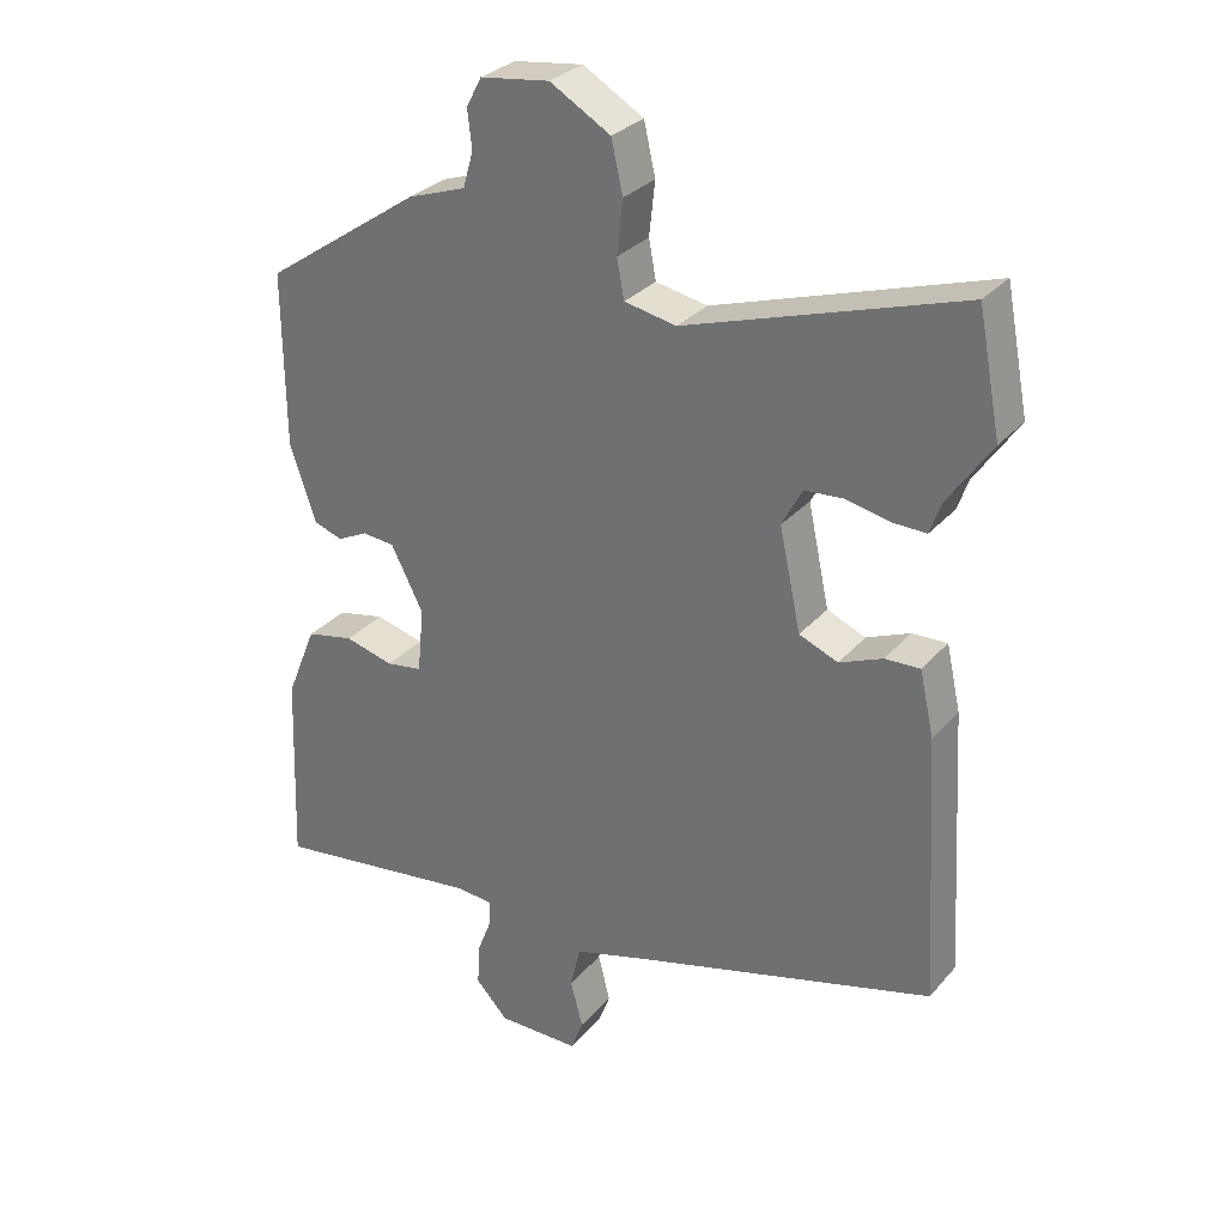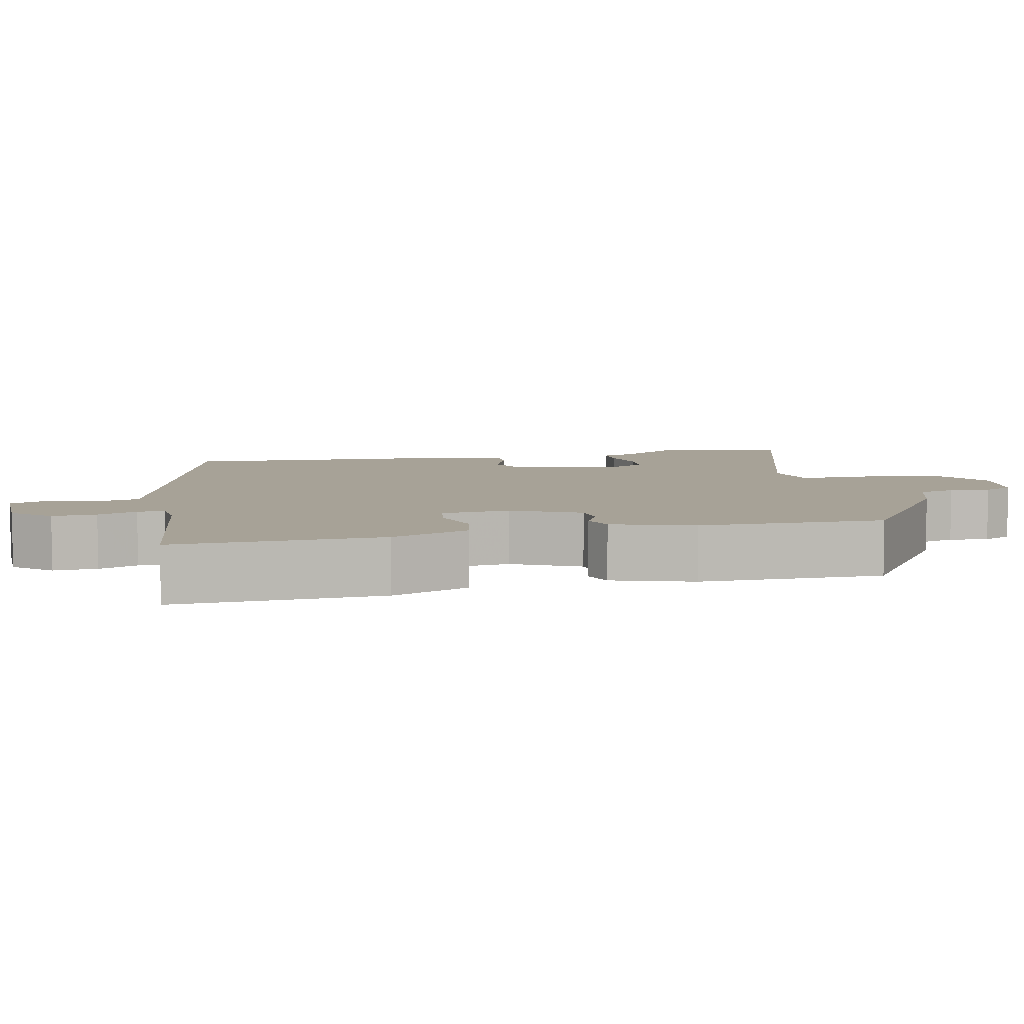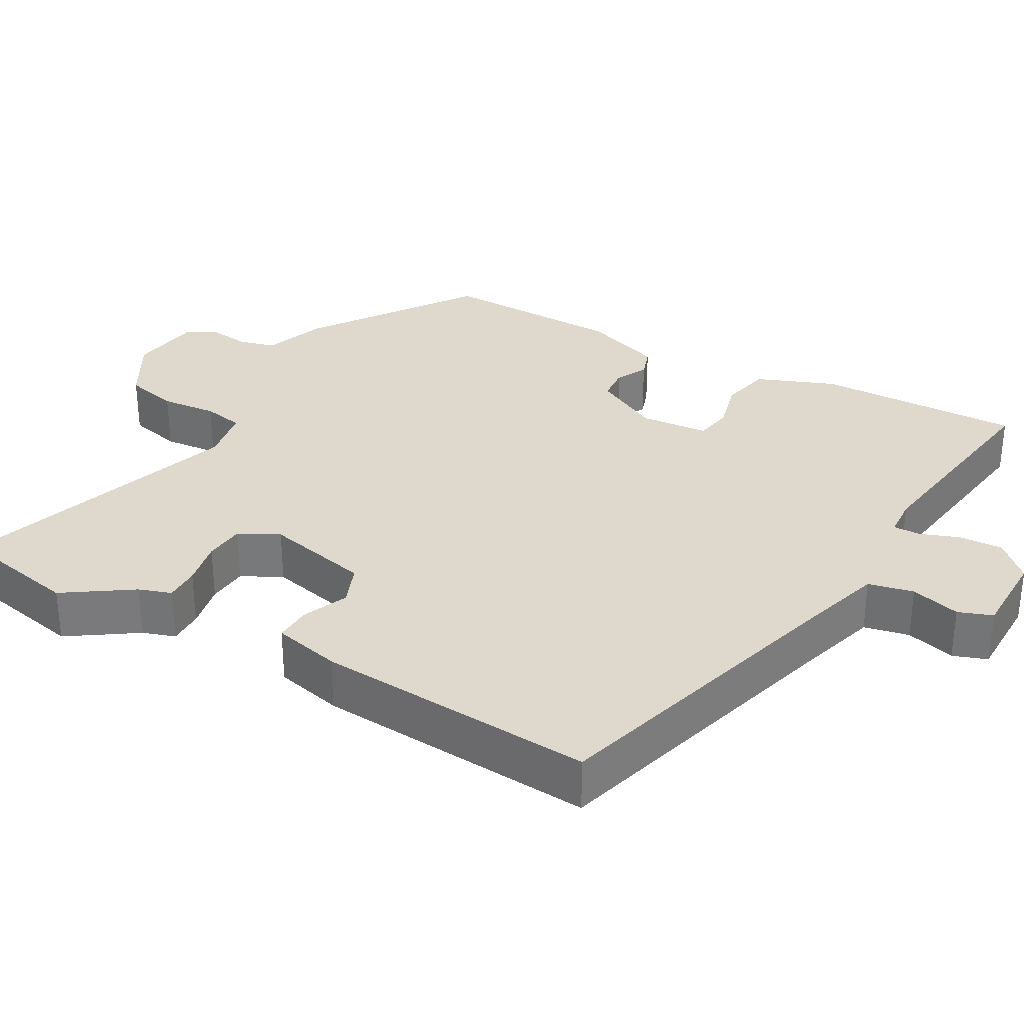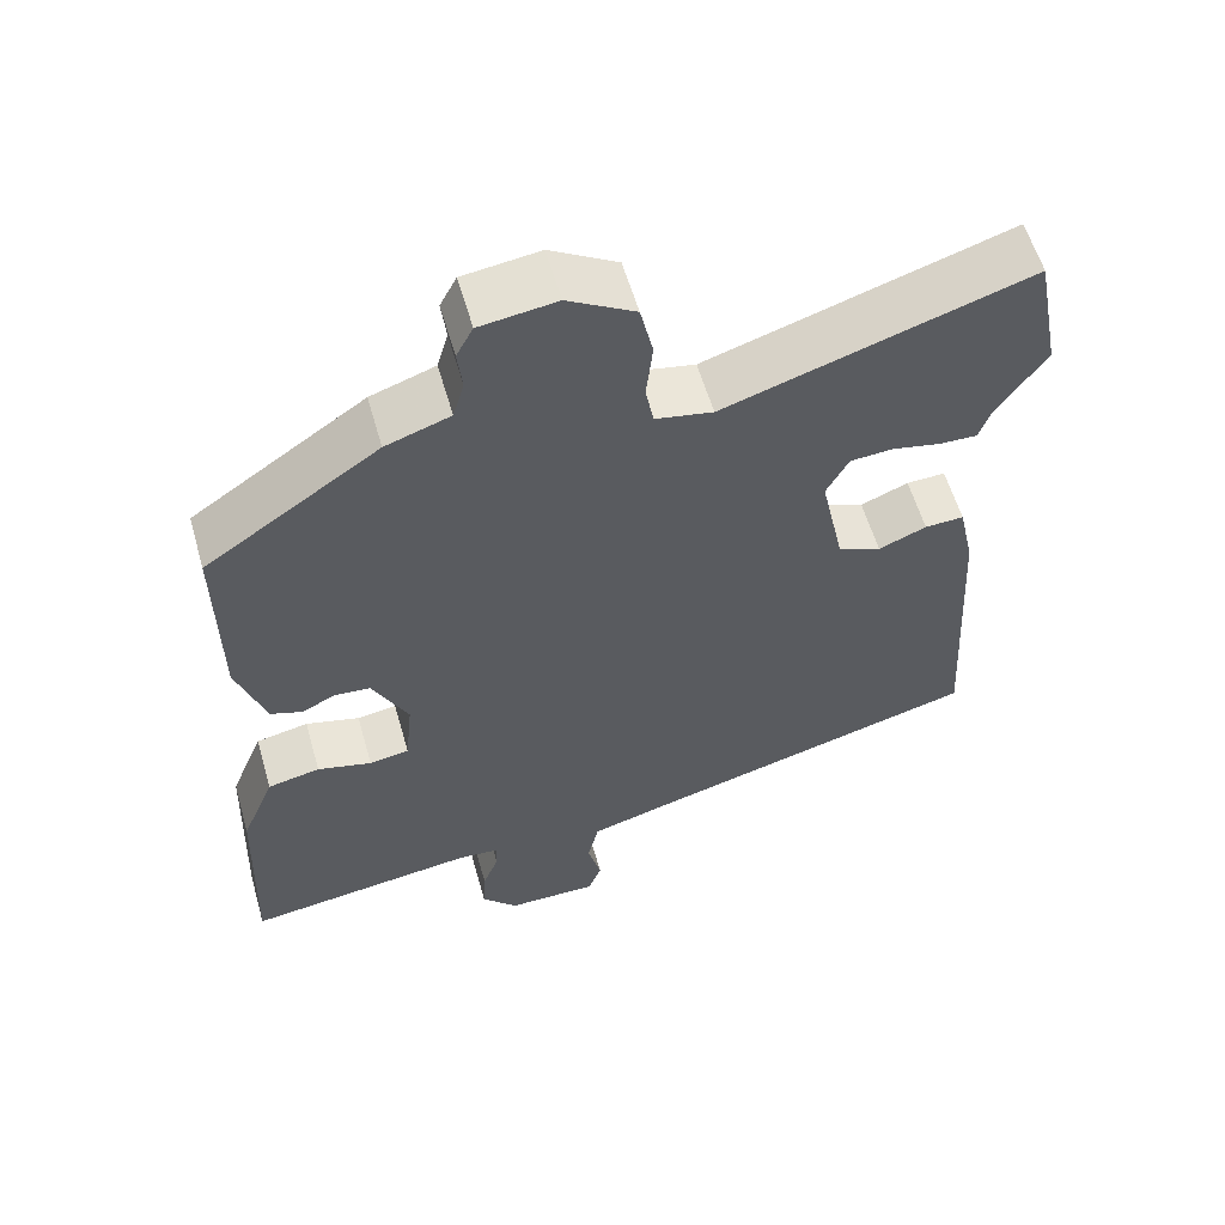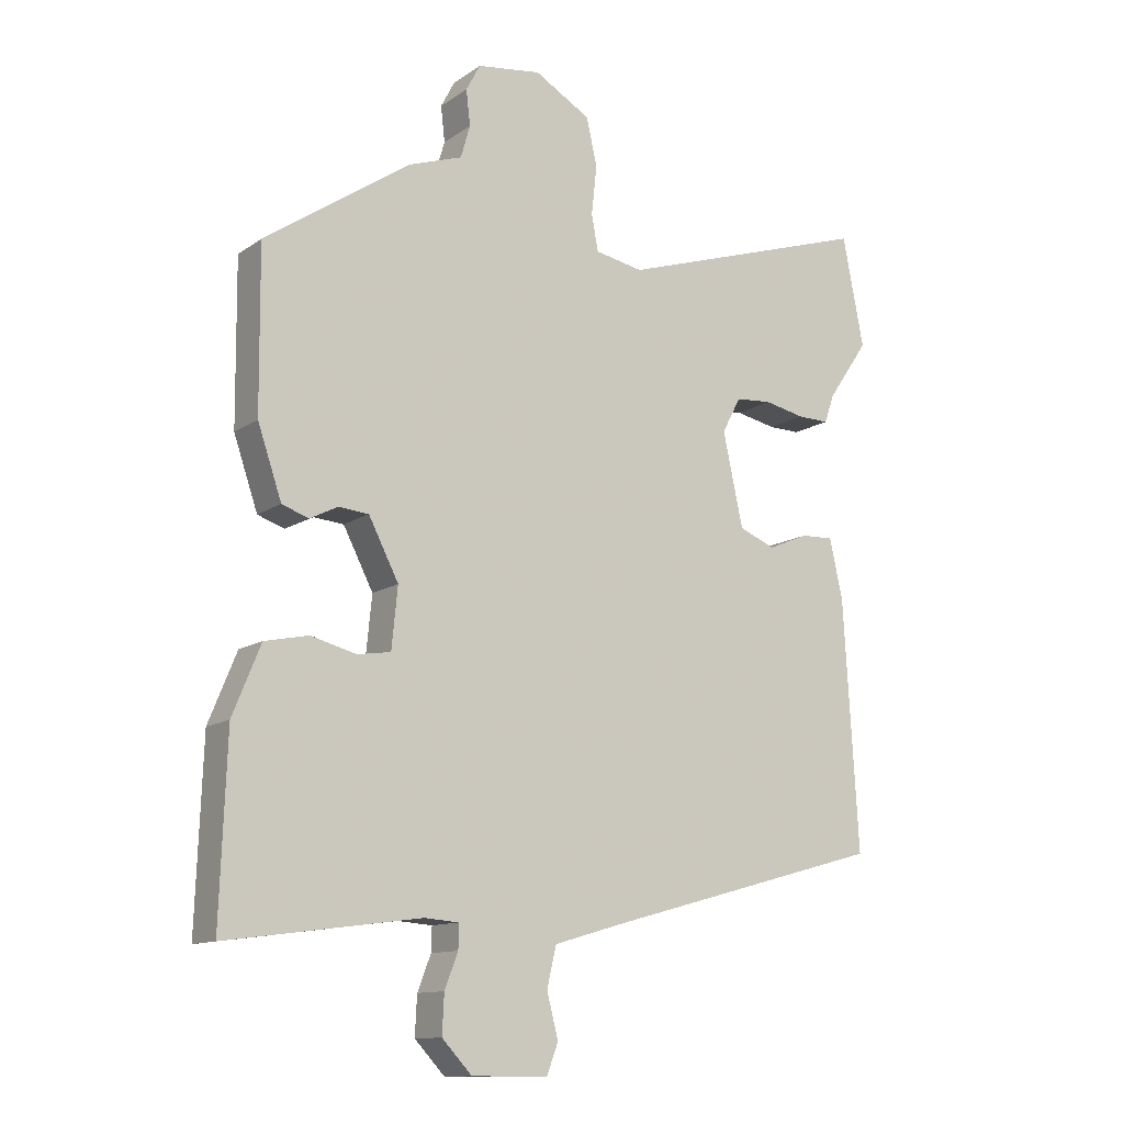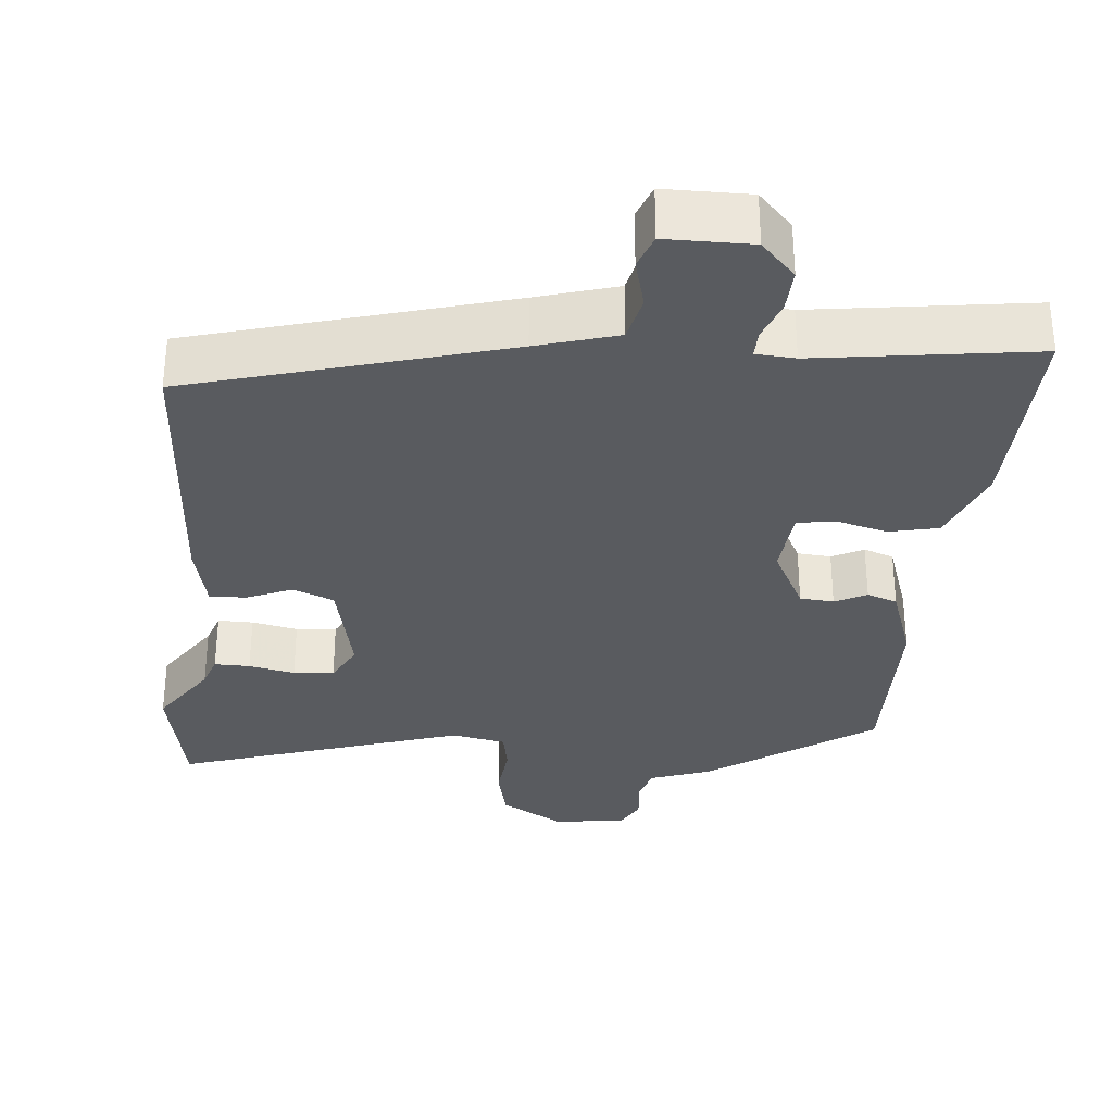
<metadata>
{"format":"obj","ext":"obj","renderer":"f3d","projection":"perspective","resolution":1024,"background":"white","views":[{"elev":30.0,"azim":32.8,"up":"+Z"},{"elev":6.6,"azim":-103.1,"up":"+Y"},{"elev":32.1,"azim":120.0,"up":"+Y"},{"elev":58.2,"azim":-16.0,"up":"+Z"},{"elev":-12.2,"azim":-33.0,"up":"+Z"},{"elev":-32.4,"azim":175.0,"up":"+Y"}]}
</metadata>
<code>
v 0.484 0.07 -0.35
v 0.067 0.07 -0.465
v -0.04 0.07 -0.496
v -0.054 0.07 -0.556
v -0.037 0.07 -0.622
v -0.054 0.07 -0.667
v -0.168 0.07 -0.667
v -0.213 0.07 -0.619
v -0.21 0.07 -0.561
v -0.19 0.07 -0.509
v -0.189 0.07 -0.473
v -0.241 0.07 -0.469
v -0.531 0.07 -0.508
v -0.521 0.07 -0.236
v -0.479 0.07 -0.133
v -0.413 0.07 -0.119
v -0.345 0.07 -0.137
v -0.295 0.07 -0.129
v -0.286 0.07 -0.038
v -0.331 0.07 0.05
v -0.376 0.07 0.054
v -0.418 0.07 0.033
v -0.458 0.07 0.047
v -0.494 0.07 0.153
v -0.496 0.07 0.396
v -0.278 0.07 0.545
v -0.197 0.07 0.573
v -0.183 0.07 0.622
v -0.189 0.07 0.675
v -0.168 0.07 0.715
v -0.072 0.07 0.728
v 0.012 0.07 0.679
v 0.028 0.07 0.608
v 0.02 0.07 0.534
v 0.03 0.07 0.48
v 0.102 0.07 0.466
v 0.483 0.07 0.588
v 0.515 0.07 0.423
v 0.454 0.07 0.334
v 0.439 0.07 0.291
v 0.392 0.07 0.292
v 0.331 0.07 0.305
v 0.277 0.07 0.301
v 0.249 0.07 0.248
v 0.279 0.07 0.108
v 0.333 0.07 0.086
v 0.393 0.07 0.111
v 0.442 0.07 0.113
v 0.462 0.07 0.023
v 0.484 0 -0.35
v 0.067 0 -0.465
v -0.04 0 -0.496
v -0.054 0 -0.556
v -0.037 0 -0.622
v -0.054 0 -0.667
v -0.168 0 -0.667
v -0.213 0 -0.619
v -0.21 0 -0.561
v -0.19 0 -0.509
v -0.189 0 -0.473
v -0.241 0 -0.469
v -0.531 0 -0.508
v -0.521 0 -0.236
v -0.479 0 -0.133
v -0.413 0 -0.119
v -0.345 0 -0.137
v -0.295 0 -0.129
v -0.286 0 -0.038
v -0.331 0 0.05
v -0.376 0 0.054
v -0.418 0 0.033
v -0.458 0 0.047
v -0.494 0 0.153
v -0.496 0 0.396
v -0.278 0 0.545
v -0.197 0 0.573
v -0.183 0 0.622
v -0.189 0 0.675
v -0.168 0 0.715
v -0.072 0 0.728
v 0.012 0 0.679
v 0.028 0 0.608
v 0.02 0 0.534
v 0.03 0 0.48
v 0.102 0 0.466
v 0.483 0 0.588
v 0.515 0 0.423
v 0.454 0 0.334
v 0.439 0 0.291
v 0.392 0 0.292
v 0.331 0 0.305
v 0.277 0 0.301
v 0.249 0 0.248
v 0.279 0 0.108
v 0.333 0 0.086
v 0.393 0 0.111
v 0.442 0 0.113
v 0.462 0 0.023
f 49 1 2
f 48 49 2
f 47 48 2
f 46 47 2
f 45 46 2 3
f 44 45 3
f 39 40 41 42
f 39 42 43
f 38 39 43
f 37 38 43
f 36 37 43
f 35 36 43 44
f 32 33 34
f 31 32 34
f 30 31 34
f 29 30 34
f 28 29 34
f 27 28 34 35
f 26 27 35
f 25 26 35
f 24 25 35
f 23 24 35
f 22 23 35
f 21 22 35
f 20 21 35 44
f 15 16 17
f 14 15 17
f 13 14 17
f 12 13 17
f 11 12 17 18
f 8 9 10
f 7 8 10
f 6 7 10
f 5 6 10
f 4 5 10
f 3 4 10 11
f 19 20 44 3
f 3 11 18 19
f 51 50 98
f 51 98 97
f 51 97 96
f 51 96 95
f 52 51 95 94
f 52 94 93
f 91 90 89 88
f 92 91 88
f 92 88 87
f 92 87 86
f 92 86 85
f 93 92 85 84
f 83 82 81
f 83 81 80
f 83 80 79
f 83 79 78
f 83 78 77
f 84 83 77 76
f 84 76 75
f 84 75 74
f 84 74 73
f 84 73 72
f 84 72 71
f 84 71 70
f 93 84 70 69
f 66 65 64
f 66 64 63
f 66 63 62
f 66 62 61
f 67 66 61 60
f 59 58 57
f 59 57 56
f 59 56 55
f 59 55 54
f 59 54 53
f 60 59 53 52
f 52 93 69 68
f 68 67 60 52
f 1 50 51 2
f 2 51 52 3
f 3 52 53 4
f 4 53 54 5
f 5 54 55 6
f 6 55 56 7
f 7 56 57 8
f 8 57 58 9
f 9 58 59 10
f 10 59 60 11
f 11 60 61 12
f 12 61 62 13
f 13 62 63 14
f 14 63 64 15
f 15 64 65 16
f 16 65 66 17
f 17 66 67 18
f 18 67 68 19
f 19 68 69 20
f 20 69 70 21
f 21 70 71 22
f 22 71 72 23
f 23 72 73 24
f 24 73 74 25
f 25 74 75 26
f 26 75 76 27
f 27 76 77 28
f 28 77 78 29
f 29 78 79 30
f 30 79 80 31
f 31 80 81 32
f 32 81 82 33
f 33 82 83 34
f 34 83 84 35
f 35 84 85 36
f 36 85 86 37
f 37 86 87 38
f 38 87 88 39
f 39 88 89 40
f 40 89 90 41
f 41 90 91 42
f 42 91 92 43
f 43 92 93 44
f 44 93 94 45
f 45 94 95 46
f 46 95 96 47
f 47 96 97 48
f 48 97 98 49
f 49 98 50 1

</code>
